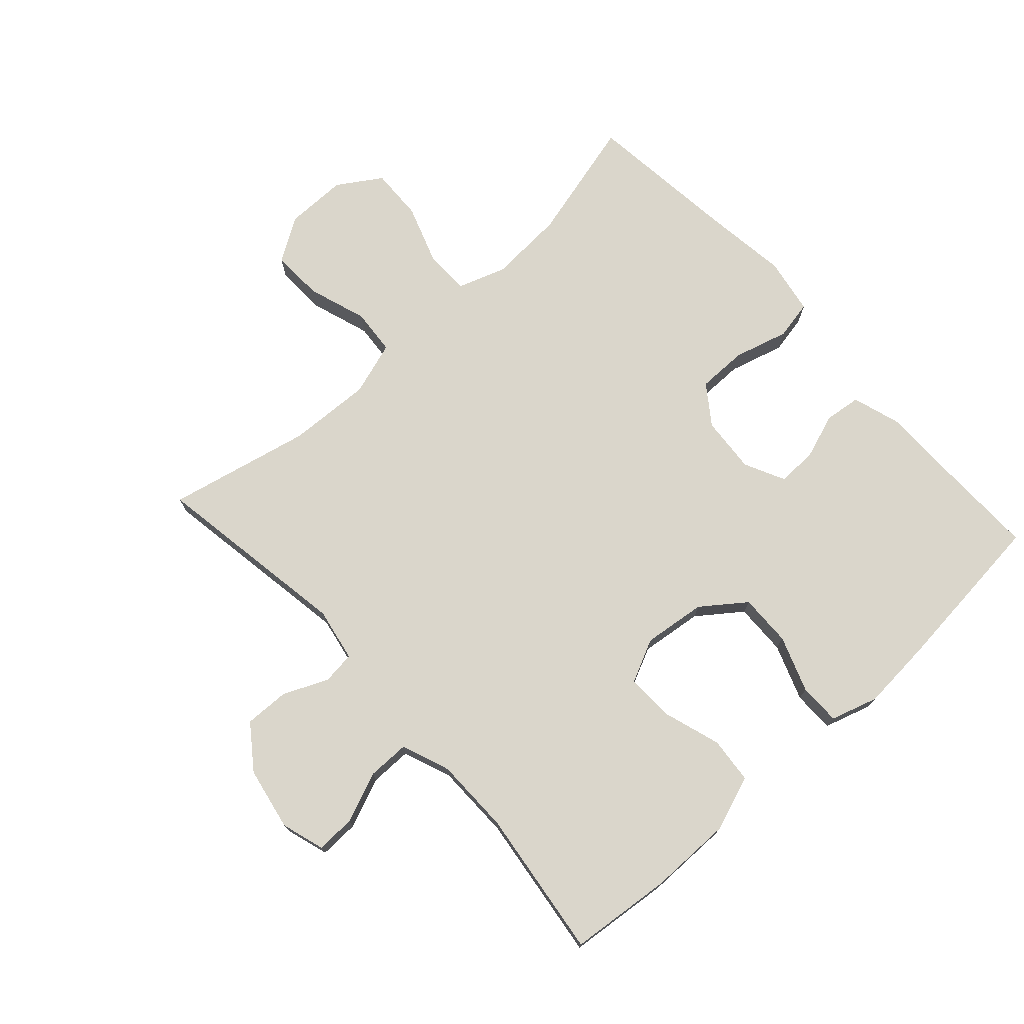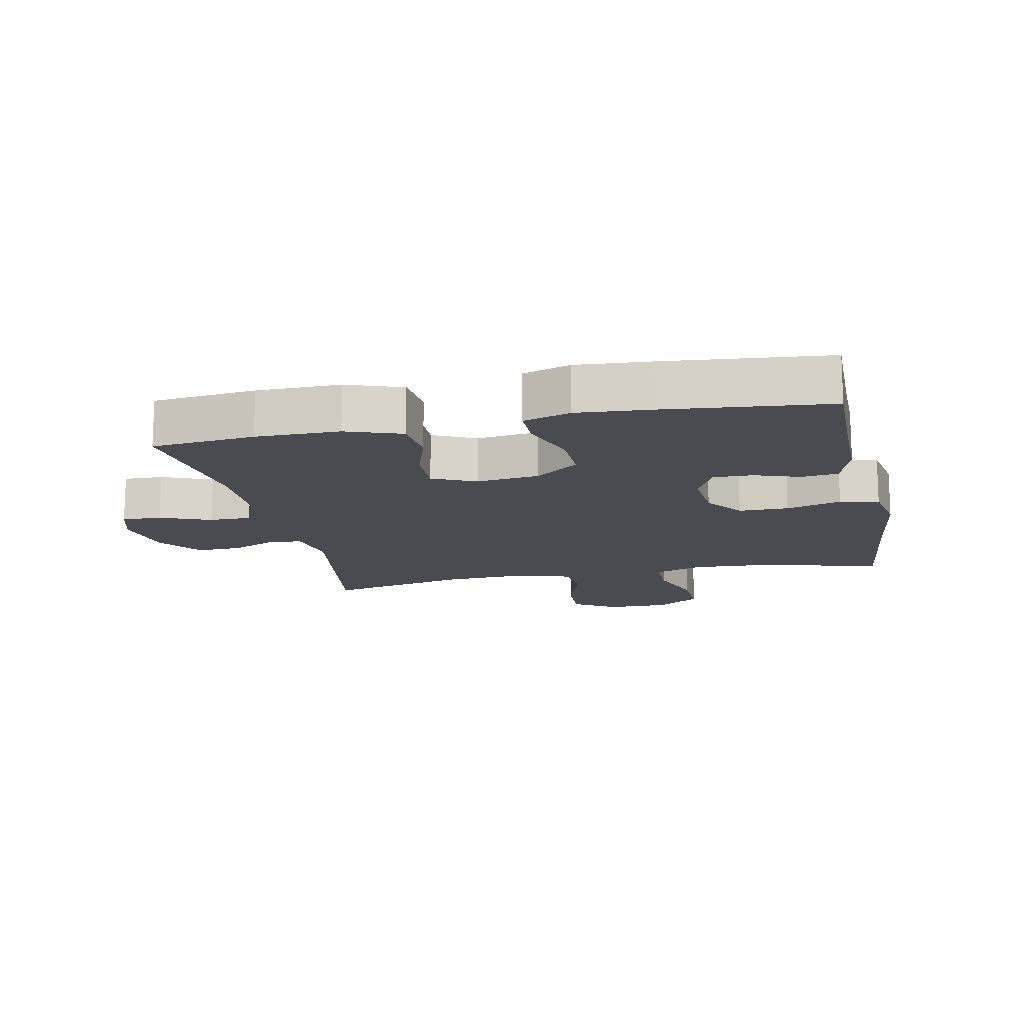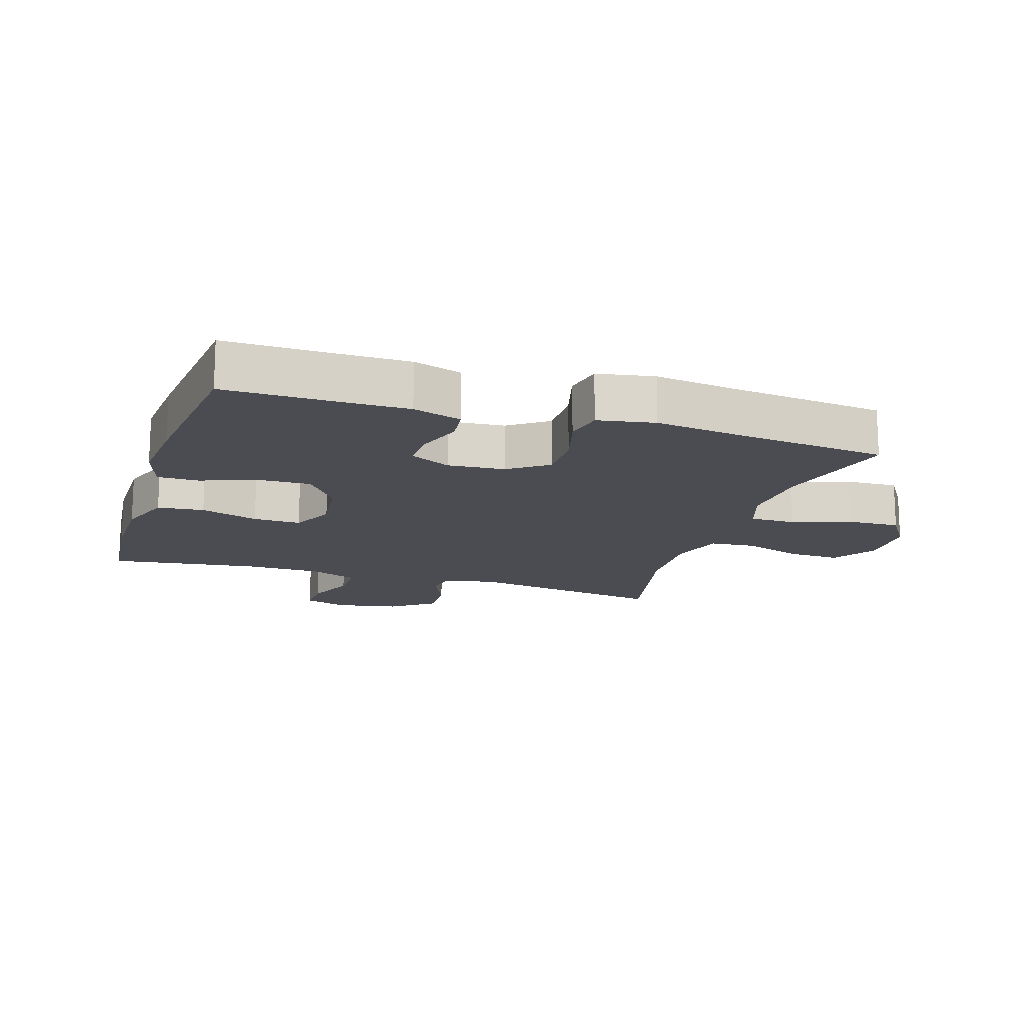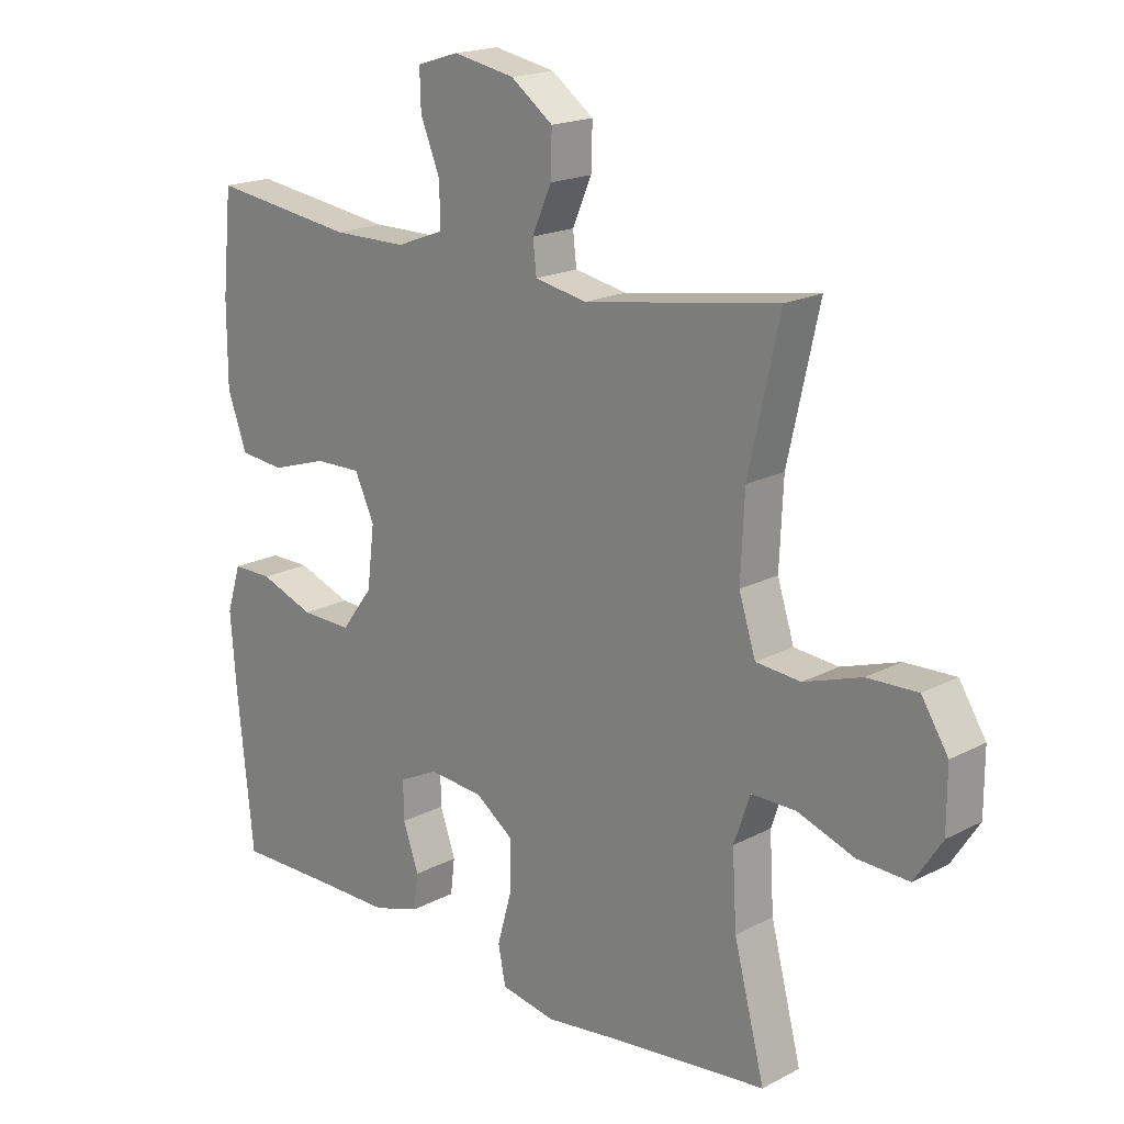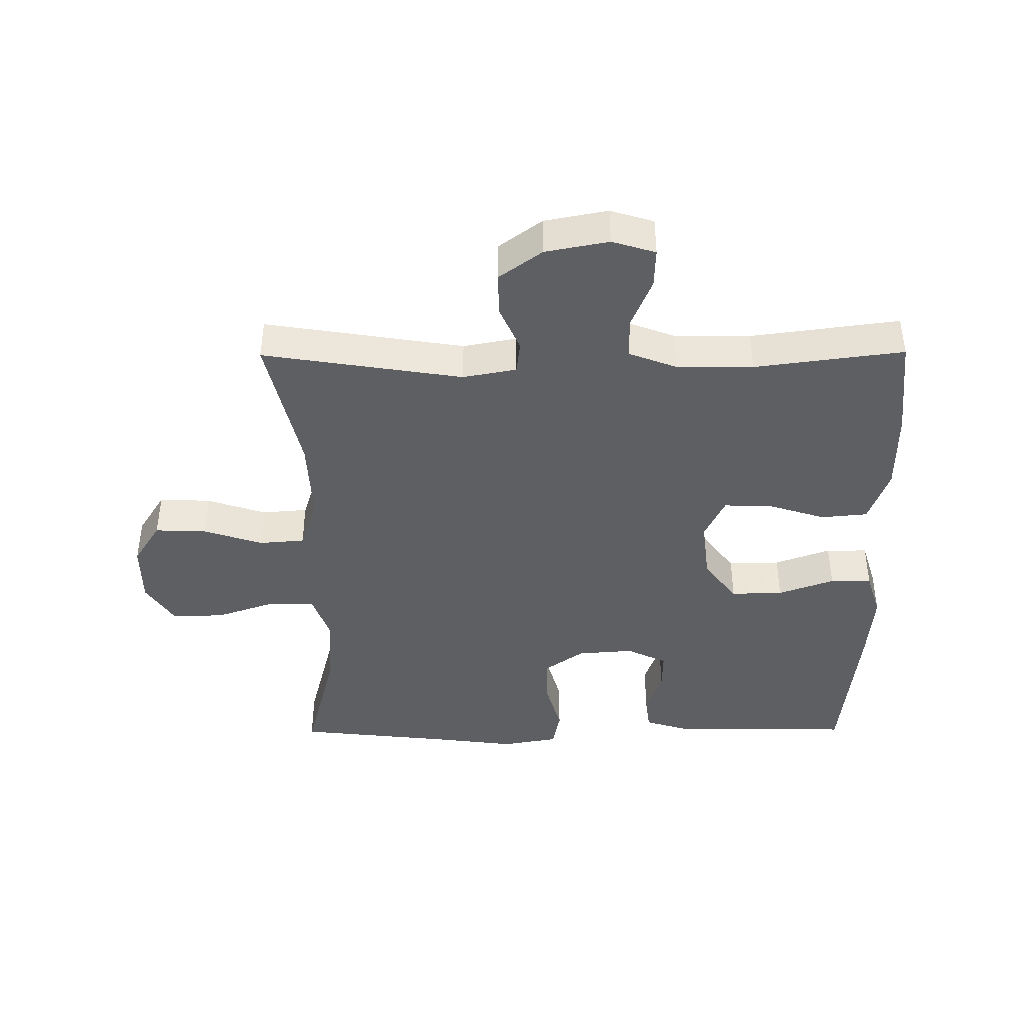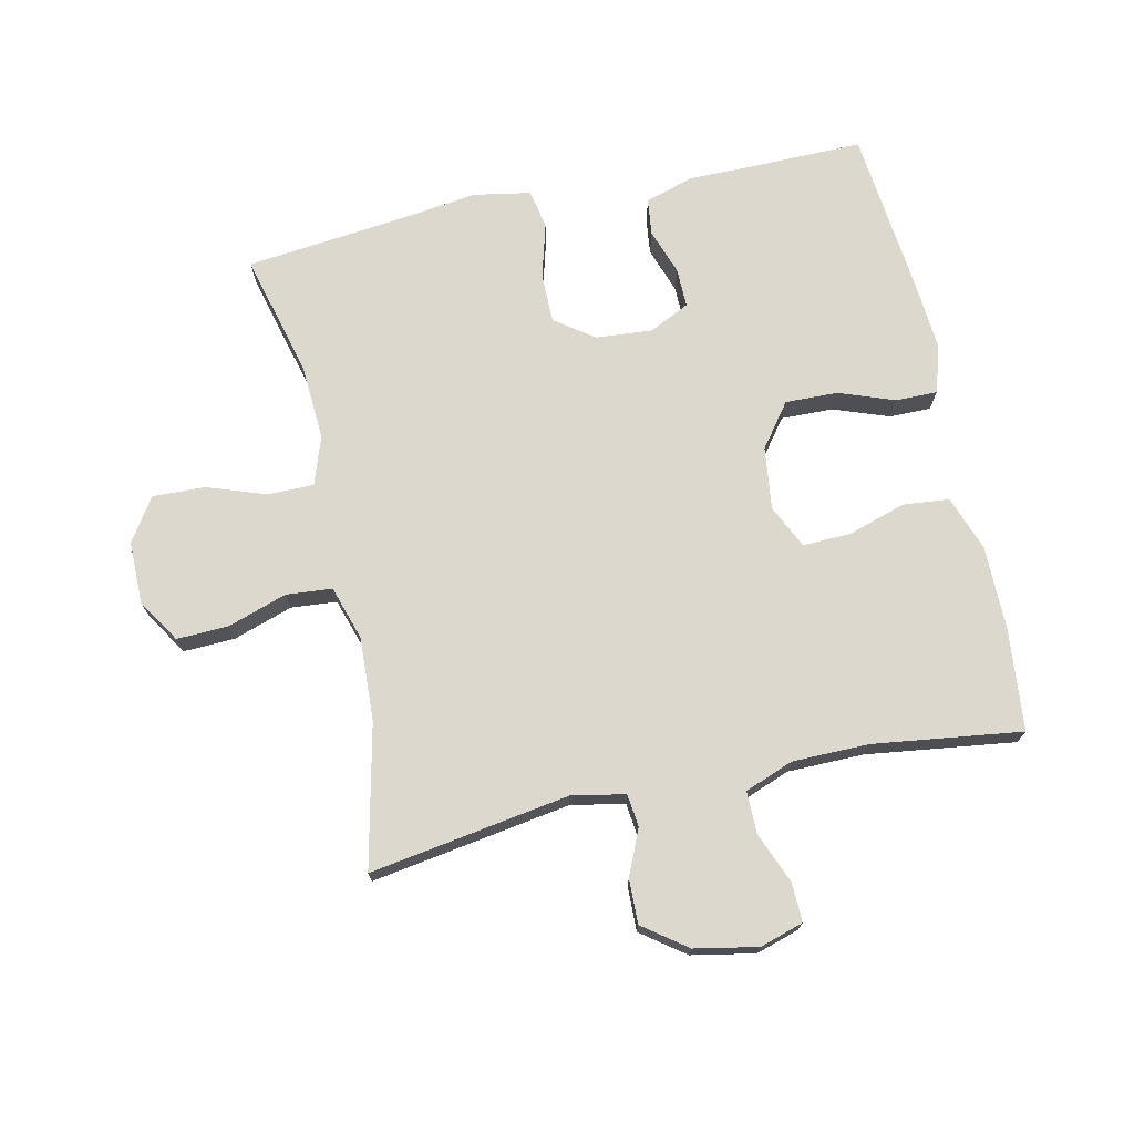
<metadata>
{"format":"obj","ext":"obj","renderer":"f3d","projection":"perspective","resolution":1024,"background":"white","views":[{"elev":74.1,"azim":47.7,"up":"+Y"},{"elev":-14.6,"azim":101.9,"up":"+Y"},{"elev":-15.5,"azim":162.3,"up":"+Y"},{"elev":18.6,"azim":-135.1,"up":"+Z"},{"elev":-41.6,"azim":0.4,"up":"+Y"},{"elev":72.5,"azim":-12.3,"up":"+Y"}]}
</metadata>
<code>
v -0.5 0.07 -0.5
v -0.45 0.07 -0.306
v -0.443 0.07 -0.187
v -0.469 0.07 -0.111
v -0.541 0.07 -0.111
v -0.633 0.07 -0.143
v -0.716 0.07 -0.146
v -0.76 0.07 -0.078
v -0.76 0.07 0.02
v -0.717 0.07 0.088
v -0.636 0.07 0.085
v -0.543 0.07 0.054
v -0.471 0.07 0.06
v -0.444 0.07 0.145
v -0.45 0.07 0.276
v -0.5 0.07 0.5
v -0.187 0.07 0.45
v -0.103 0.07 0.466
v -0.097 0.07 0.517
v -0.128 0.07 0.588
v -0.13 0.07 0.658
v -0.062 0.07 0.708
v 0.037 0.07 0.727
v 0.105 0.07 0.706
v 0.103 0.07 0.644
v 0.071 0.07 0.565
v 0.071 0.07 0.499
v 0.147 0.07 0.47
v 0.267 0.07 0.469
v 0.5 0.07 0.5
v 0.516 0.07 0.339
v 0.516 0.07 0.208
v 0.485 0.07 0.121
v 0.412 0.07 0.114
v 0.321 0.07 0.143
v 0.246 0.07 0.145
v 0.214 0.07 0.077
v 0.226 0.07 -0.021
v 0.277 0.07 -0.089
v 0.359 0.07 -0.087
v 0.447 0.07 -0.055
v 0.512 0.07 -0.055
v 0.535 0.07 -0.129
v 0.526 0.07 -0.246
v 0.5 0.07 -0.5
v 0.336 0.07 -0.498
v 0.22 0.07 -0.498
v 0.144 0.07 -0.474
v 0.137 0.07 -0.417
v 0.162 0.07 -0.345
v 0.163 0.07 -0.283
v 0.1 0.07 -0.252
v 0.011 0.07 -0.259
v -0.05 0.07 -0.303
v -0.05 0.07 -0.381
v -0.026 0.07 -0.467
v -0.038 0.07 -0.528
v -0.127 0.07 -0.544
v -0.257 0.07 -0.527
v -0.5 0 -0.5
v -0.45 0 -0.306
v -0.443 0 -0.187
v -0.469 0 -0.111
v -0.541 0 -0.111
v -0.633 0 -0.143
v -0.716 0 -0.146
v -0.76 0 -0.078
v -0.76 0 0.02
v -0.717 0 0.088
v -0.636 0 0.085
v -0.543 0 0.054
v -0.471 0 0.06
v -0.444 0 0.145
v -0.45 0 0.276
v -0.5 0 0.5
v -0.187 0 0.45
v -0.103 0 0.466
v -0.097 0 0.517
v -0.128 0 0.588
v -0.13 0 0.658
v -0.062 0 0.708
v 0.037 0 0.727
v 0.105 0 0.706
v 0.103 0 0.644
v 0.071 0 0.565
v 0.071 0 0.499
v 0.147 0 0.47
v 0.267 0 0.469
v 0.5 0 0.5
v 0.516 0 0.339
v 0.516 0 0.208
v 0.485 0 0.121
v 0.412 0 0.114
v 0.321 0 0.143
v 0.246 0 0.145
v 0.214 0 0.077
v 0.226 0 -0.021
v 0.277 0 -0.089
v 0.359 0 -0.087
v 0.447 0 -0.055
v 0.512 0 -0.055
v 0.535 0 -0.129
v 0.526 0 -0.246
v 0.5 0 -0.5
v 0.336 0 -0.498
v 0.22 0 -0.498
v 0.144 0 -0.474
v 0.137 0 -0.417
v 0.162 0 -0.345
v 0.163 0 -0.283
v 0.1 0 -0.252
v 0.011 0 -0.259
v -0.05 0 -0.303
v -0.05 0 -0.381
v -0.026 0 -0.467
v -0.038 0 -0.528
v -0.127 0 -0.544
v -0.257 0 -0.527
f 56 57 58 59
f 55 56 59 1
f 54 55 1 2
f 53 54 2 3
f 52 53 3 4
f 47 48 49 50
f 46 47 50 51
f 45 46 51
f 44 45 51
f 43 44 51 52
f 40 41 42 43
f 39 40 43 52
f 32 33 34 35
f 32 35 36
f 29 30 31 32
f 28 29 32 36
f 27 28 36 37
f 23 24 25 26
f 23 26 27
f 22 23 27
f 19 20 21 22
f 18 19 22 27
f 17 18 27 37
f 15 16 17 37
f 9 10 11 12
f 9 12 13
f 8 9 13
f 5 6 7 8
f 4 5 8 13
f 38 39 52 4
f 14 15 37 38
f 4 13 14 38
f 118 117 116 115
f 60 118 115 114
f 61 60 114 113
f 62 61 113 112
f 63 62 112 111
f 109 108 107 106
f 110 109 106 105
f 110 105 104
f 110 104 103
f 111 110 103 102
f 102 101 100 99
f 111 102 99 98
f 94 93 92 91
f 95 94 91
f 91 90 89 88
f 95 91 88 87
f 96 95 87 86
f 85 84 83 82
f 86 85 82
f 86 82 81
f 81 80 79 78
f 86 81 78 77
f 96 86 77 76
f 96 76 75 74
f 71 70 69 68
f 72 71 68
f 72 68 67
f 67 66 65 64
f 72 67 64 63
f 63 111 98 97
f 97 96 74 73
f 97 73 72 63
f 1 60 61 2
f 2 61 62 3
f 3 62 63 4
f 4 63 64 5
f 5 64 65 6
f 6 65 66 7
f 7 66 67 8
f 8 67 68 9
f 9 68 69 10
f 10 69 70 11
f 11 70 71 12
f 12 71 72 13
f 13 72 73 14
f 14 73 74 15
f 15 74 75 16
f 16 75 76 17
f 17 76 77 18
f 18 77 78 19
f 19 78 79 20
f 20 79 80 21
f 21 80 81 22
f 22 81 82 23
f 23 82 83 24
f 24 83 84 25
f 25 84 85 26
f 26 85 86 27
f 27 86 87 28
f 28 87 88 29
f 29 88 89 30
f 30 89 90 31
f 31 90 91 32
f 32 91 92 33
f 33 92 93 34
f 34 93 94 35
f 35 94 95 36
f 36 95 96 37
f 37 96 97 38
f 38 97 98 39
f 39 98 99 40
f 40 99 100 41
f 41 100 101 42
f 42 101 102 43
f 43 102 103 44
f 44 103 104 45
f 45 104 105 46
f 46 105 106 47
f 47 106 107 48
f 48 107 108 49
f 49 108 109 50
f 50 109 110 51
f 51 110 111 52
f 52 111 112 53
f 53 112 113 54
f 54 113 114 55
f 55 114 115 56
f 56 115 116 57
f 57 116 117 58
f 58 117 118 59
f 59 118 60 1

</code>
